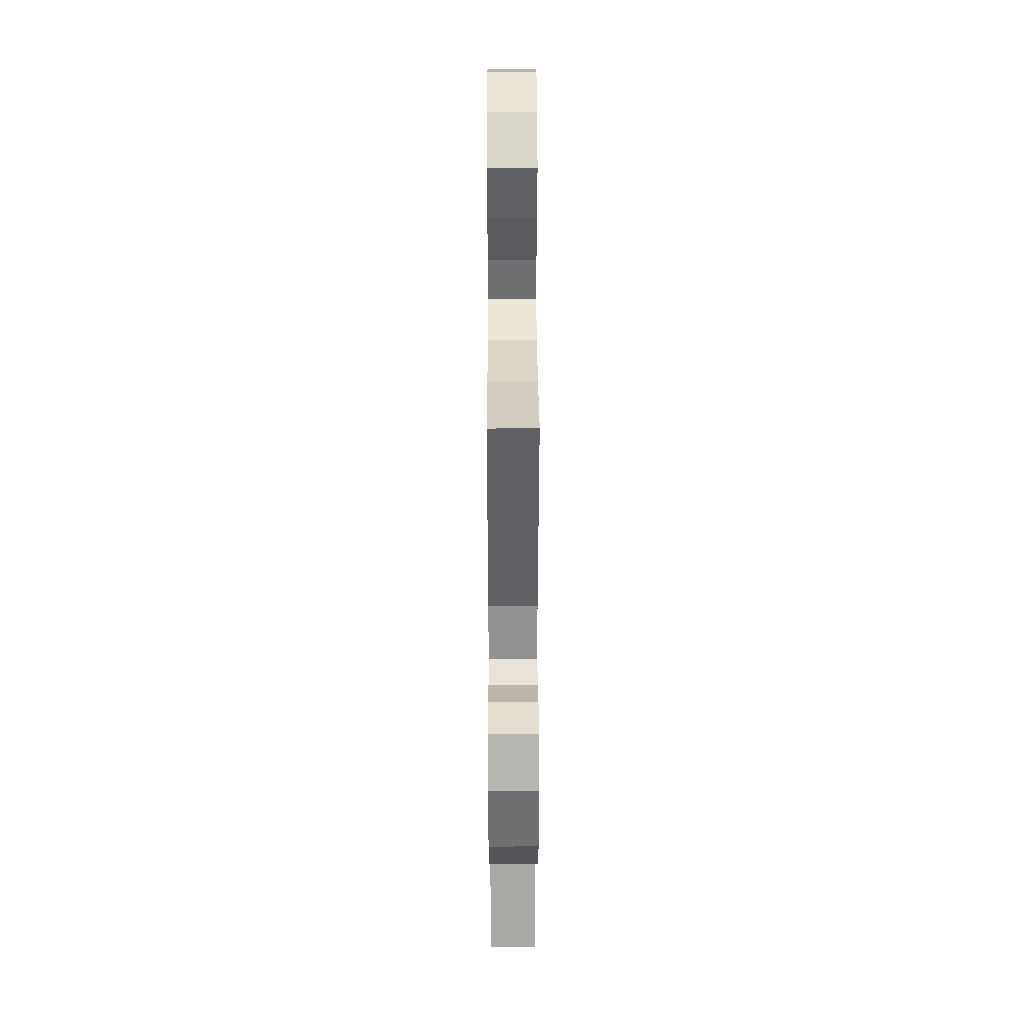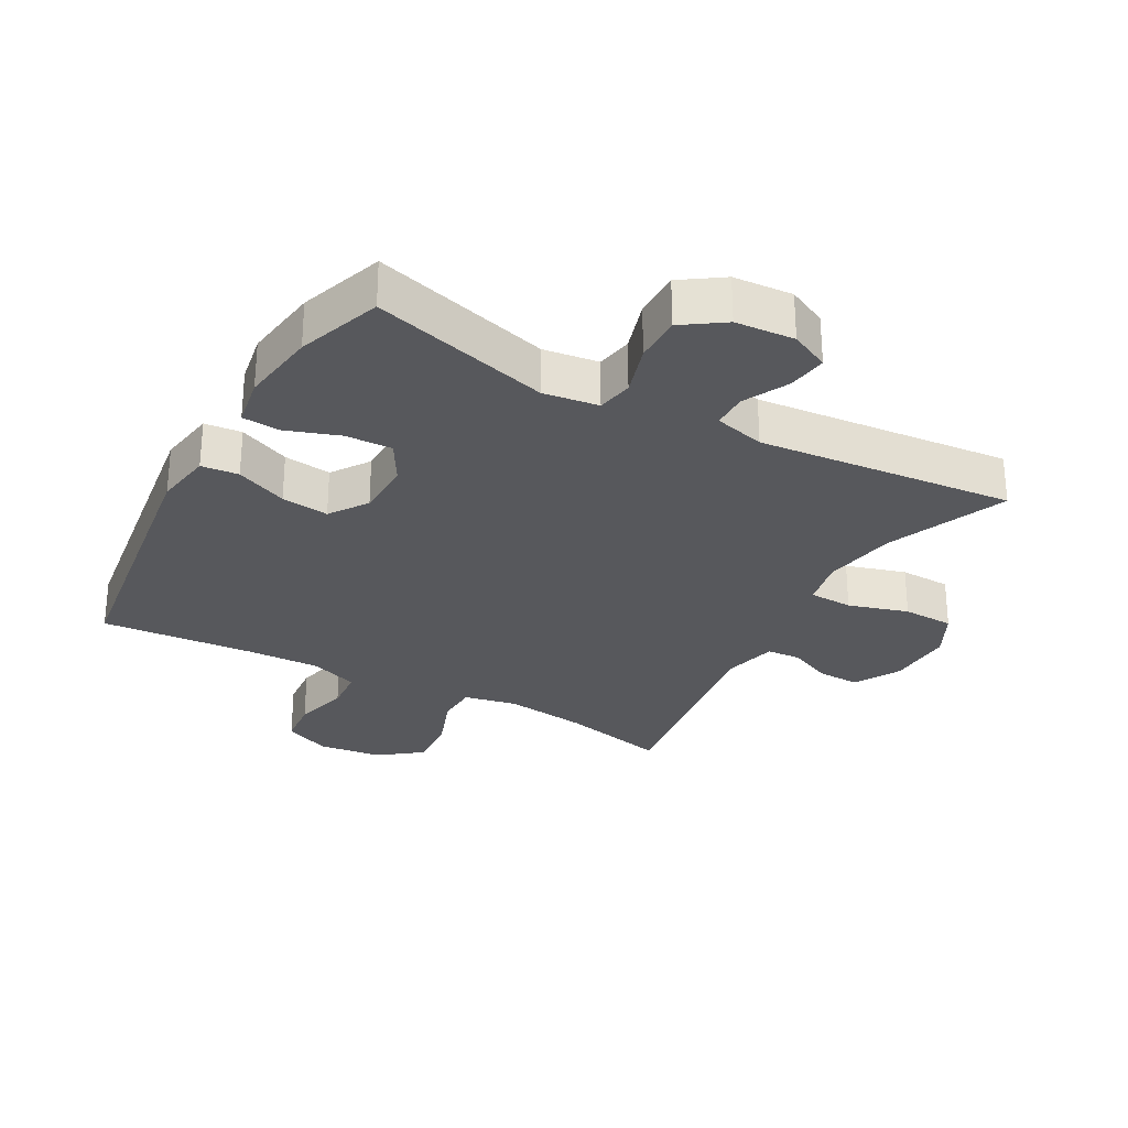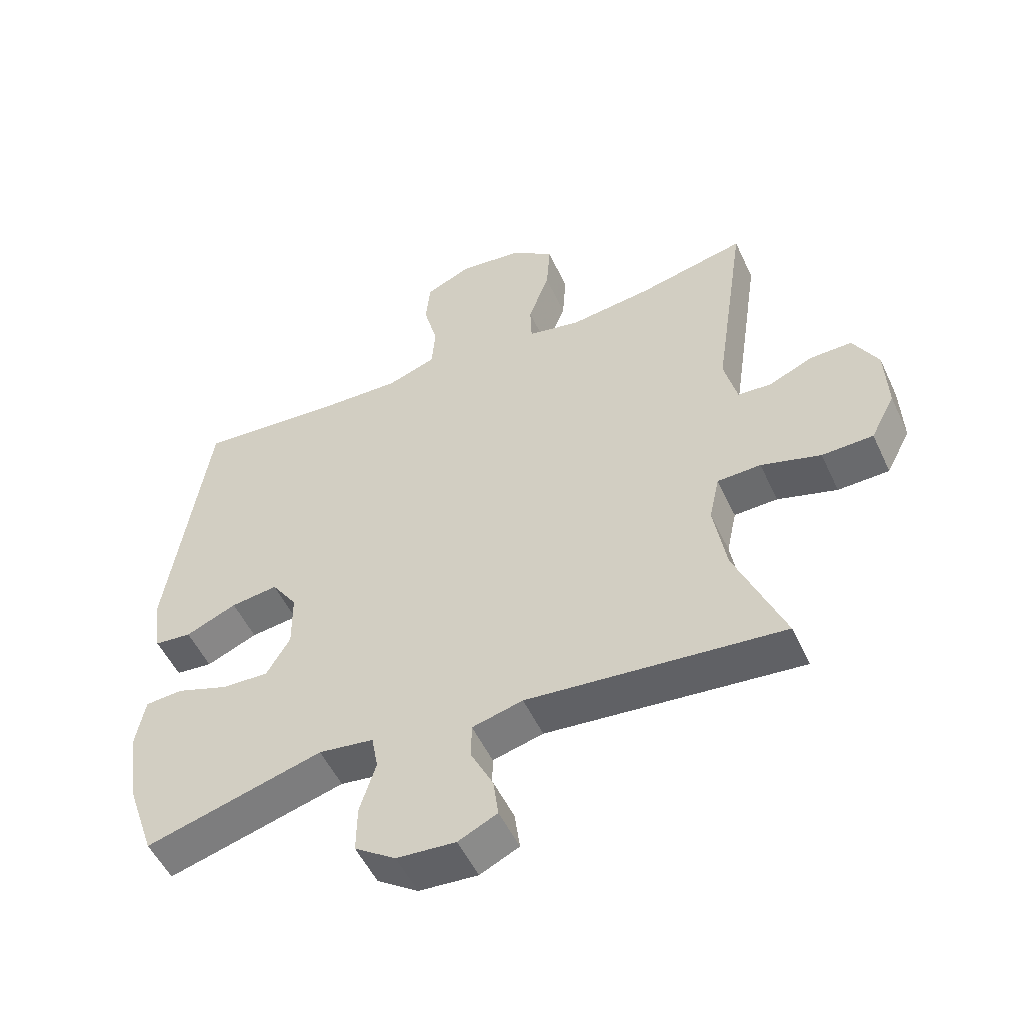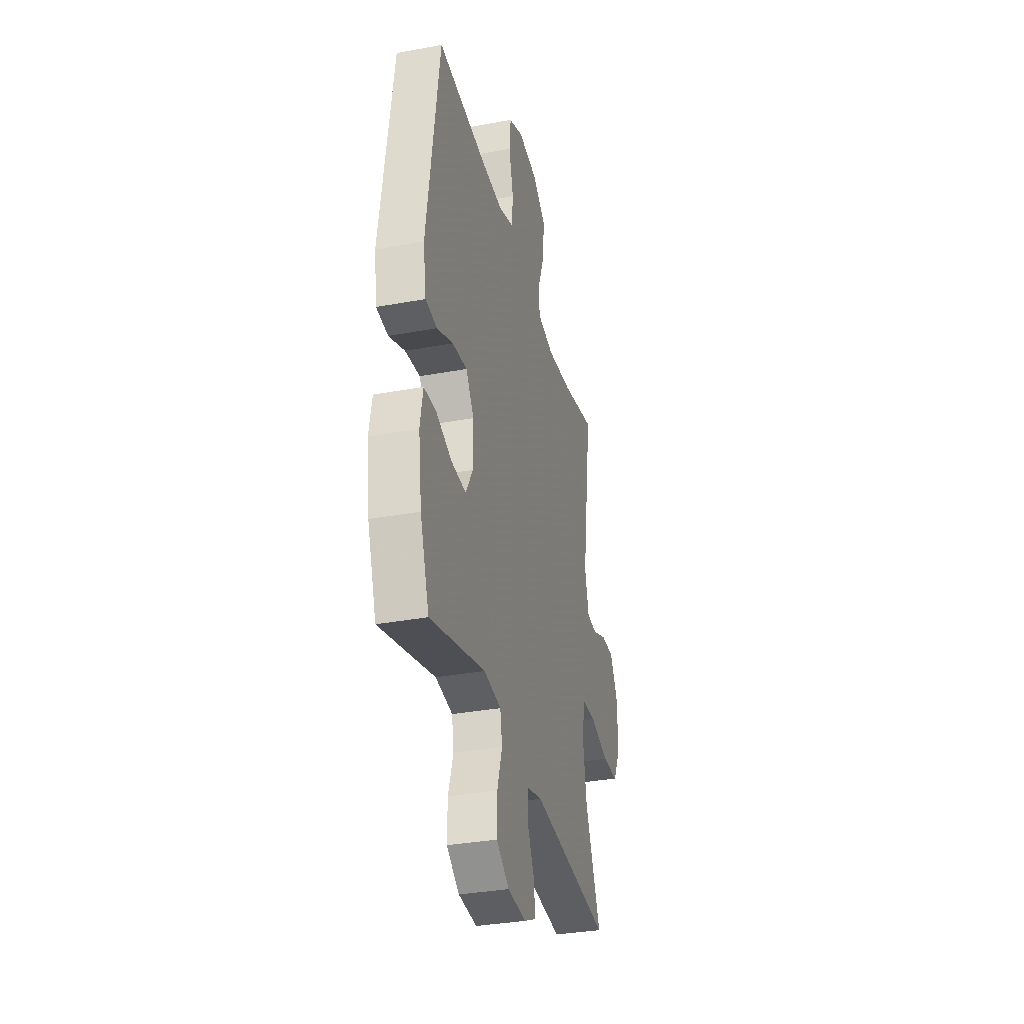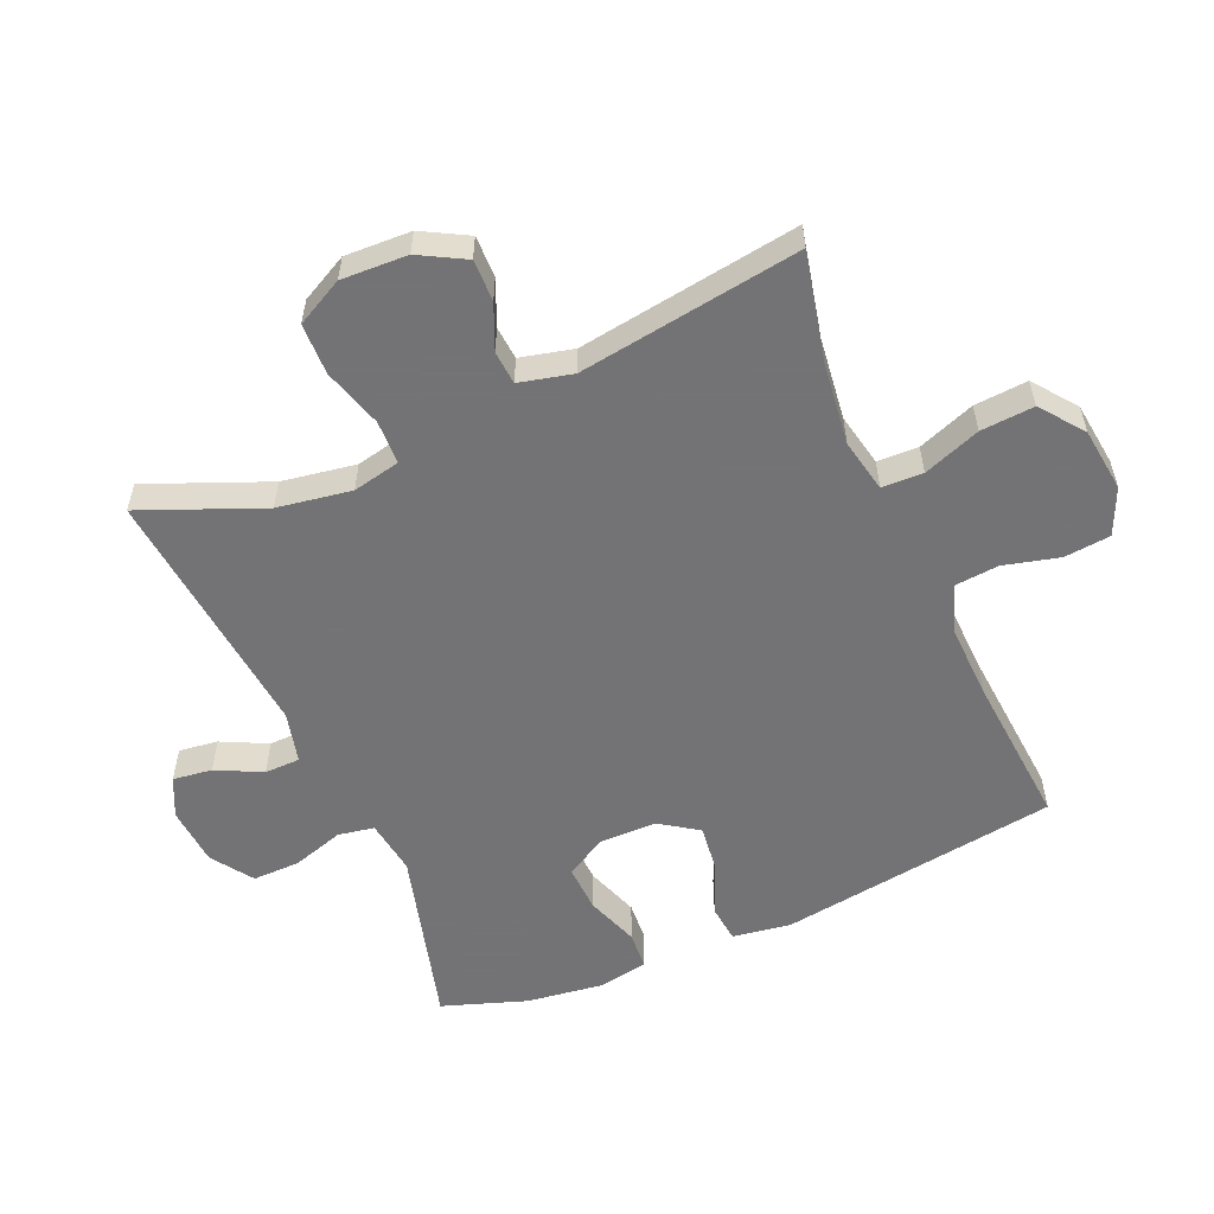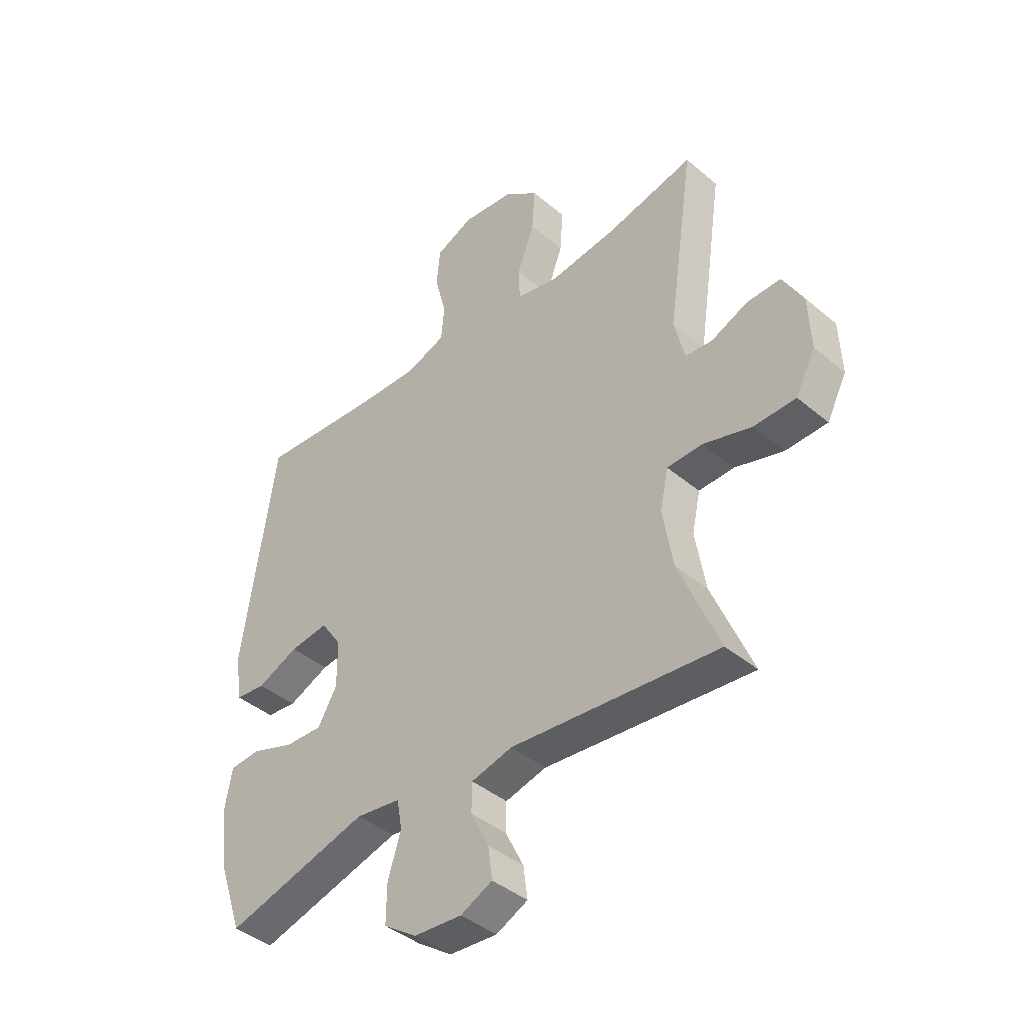
<metadata>
{"format":"obj","ext":"obj","renderer":"f3d","projection":"perspective","resolution":1024,"background":"white","views":[{"elev":37.3,"azim":-90.2,"up":"+Z"},{"elev":-28.6,"azim":150.8,"up":"+Y"},{"elev":-52.4,"azim":-155.4,"up":"+Z"},{"elev":-33.7,"azim":104.2,"up":"+Z"},{"elev":-56.0,"azim":-66.5,"up":"+Y"},{"elev":-41.7,"azim":-135.3,"up":"+Z"}]}
</metadata>
<code>
v -0.5 0.07 0.5
v -0.332 0.07 0.462
v -0.204 0.07 0.446
v -0.121 0.07 0.463
v -0.119 0.07 0.527
v -0.152 0.07 0.616
v -0.158 0.07 0.699
v -0.092 0.07 0.75
v 0.008 0.07 0.762
v 0.08 0.07 0.73
v 0.087 0.07 0.658
v 0.065 0.07 0.572
v 0.071 0.07 0.504
v 0.147 0.07 0.477
v 0.262 0.07 0.481
v 0.5 0.07 0.5
v 0.563 0.07 0.065
v 0.549 0.07 -0.025
v 0.491 0.07 -0.031
v 0.411 0.07 0.003
v 0.337 0.07 0.012
v 0.297 0.07 -0.047
v 0.296 0.07 -0.137
v 0.333 0.07 -0.2
v 0.406 0.07 -0.197
v 0.488 0.07 -0.168
v 0.547 0.07 -0.172
v 0.561 0.07 -0.25
v 0.545 0.07 -0.369
v 0.5 0.07 -0.5
v 0.223 0.07 -0.424
v 0.137 0.07 -0.436
v 0.127 0.07 -0.492
v 0.152 0.07 -0.572
v 0.153 0.07 -0.646
v 0.089 0.07 -0.69
v -0.003 0.07 -0.697
v -0.064 0.07 -0.668
v -0.056 0.07 -0.607
v -0.021 0.07 -0.536
v -0.022 0.07 -0.481
v -0.101 0.07 -0.461
v -0.5 0.07 -0.5
v -0.423 0.07 -0.313
v -0.404 0.07 -0.198
v -0.42 0.07 -0.124
v -0.488 0.07 -0.122
v -0.581 0.07 -0.15
v -0.661 0.07 -0.148
v -0.699 0.07 -0.075
v -0.695 0.07 0.028
v -0.656 0.07 0.099
v -0.591 0.07 0.098
v -0.521 0.07 0.068
v -0.469 0.07 0.072
v -0.449 0.07 0.155
v -0.5 0 0.5
v -0.332 0 0.462
v -0.204 0 0.446
v -0.121 0 0.463
v -0.119 0 0.527
v -0.152 0 0.616
v -0.158 0 0.699
v -0.092 0 0.75
v 0.008 0 0.762
v 0.08 0 0.73
v 0.087 0 0.658
v 0.065 0 0.572
v 0.071 0 0.504
v 0.147 0 0.477
v 0.262 0 0.481
v 0.5 0 0.5
v 0.563 0 0.065
v 0.549 0 -0.025
v 0.491 0 -0.031
v 0.411 0 0.003
v 0.337 0 0.012
v 0.297 0 -0.047
v 0.296 0 -0.137
v 0.333 0 -0.2
v 0.406 0 -0.197
v 0.488 0 -0.168
v 0.547 0 -0.172
v 0.561 0 -0.25
v 0.545 0 -0.369
v 0.5 0 -0.5
v 0.223 0 -0.424
v 0.137 0 -0.436
v 0.127 0 -0.492
v 0.152 0 -0.572
v 0.153 0 -0.646
v 0.089 0 -0.69
v -0.003 0 -0.697
v -0.064 0 -0.668
v -0.056 0 -0.607
v -0.021 0 -0.536
v -0.022 0 -0.481
v -0.101 0 -0.461
v -0.5 0 -0.5
v -0.423 0 -0.313
v -0.404 0 -0.198
v -0.42 0 -0.124
v -0.488 0 -0.122
v -0.581 0 -0.15
v -0.661 0 -0.148
v -0.699 0 -0.075
v -0.695 0 0.028
v -0.656 0 0.099
v -0.591 0 0.098
v -0.521 0 0.068
v -0.469 0 0.072
v -0.449 0 0.155
f 51 52 53 54
f 51 54 55
f 50 51 55
f 47 48 49 50
f 46 47 50 55
f 42 43 44
f 41 42 44 45
f 37 38 39 40
f 37 40 41
f 36 37 41
f 33 34 35 36
f 32 33 36 41
f 28 29 30 31
f 28 31 32
f 25 26 27 28
f 24 25 28 32
f 23 24 32 41
f 17 18 19 20
f 15 16 17 20
f 14 15 20 21
f 13 14 21 22
f 9 10 11 12
f 9 12 13
f 8 9 13
f 5 6 7 8
f 4 5 8 13
f 56 1 2
f 46 55 56 2
f 4 13 22 23
f 3 4 23 41
f 41 45 46
f 2 3 41 46
f 110 109 108 107
f 111 110 107
f 111 107 106
f 106 105 104 103
f 111 106 103 102
f 100 99 98
f 101 100 98 97
f 96 95 94 93
f 97 96 93
f 97 93 92
f 92 91 90 89
f 97 92 89 88
f 87 86 85 84
f 88 87 84
f 84 83 82 81
f 88 84 81 80
f 97 88 80 79
f 76 75 74 73
f 76 73 72 71
f 77 76 71 70
f 78 77 70 69
f 68 67 66 65
f 69 68 65
f 69 65 64
f 64 63 62 61
f 69 64 61 60
f 58 57 112
f 58 112 111 102
f 79 78 69 60
f 97 79 60 59
f 102 101 97
f 102 97 59 58
f 1 57 58 2
f 2 58 59 3
f 3 59 60 4
f 4 60 61 5
f 5 61 62 6
f 6 62 63 7
f 7 63 64 8
f 8 64 65 9
f 9 65 66 10
f 10 66 67 11
f 11 67 68 12
f 12 68 69 13
f 13 69 70 14
f 14 70 71 15
f 15 71 72 16
f 16 72 73 17
f 17 73 74 18
f 18 74 75 19
f 19 75 76 20
f 20 76 77 21
f 21 77 78 22
f 22 78 79 23
f 23 79 80 24
f 24 80 81 25
f 25 81 82 26
f 26 82 83 27
f 27 83 84 28
f 28 84 85 29
f 29 85 86 30
f 30 86 87 31
f 31 87 88 32
f 32 88 89 33
f 33 89 90 34
f 34 90 91 35
f 35 91 92 36
f 36 92 93 37
f 37 93 94 38
f 38 94 95 39
f 39 95 96 40
f 40 96 97 41
f 41 97 98 42
f 42 98 99 43
f 43 99 100 44
f 44 100 101 45
f 45 101 102 46
f 46 102 103 47
f 47 103 104 48
f 48 104 105 49
f 49 105 106 50
f 50 106 107 51
f 51 107 108 52
f 52 108 109 53
f 53 109 110 54
f 54 110 111 55
f 55 111 112 56
f 56 112 57 1

</code>
